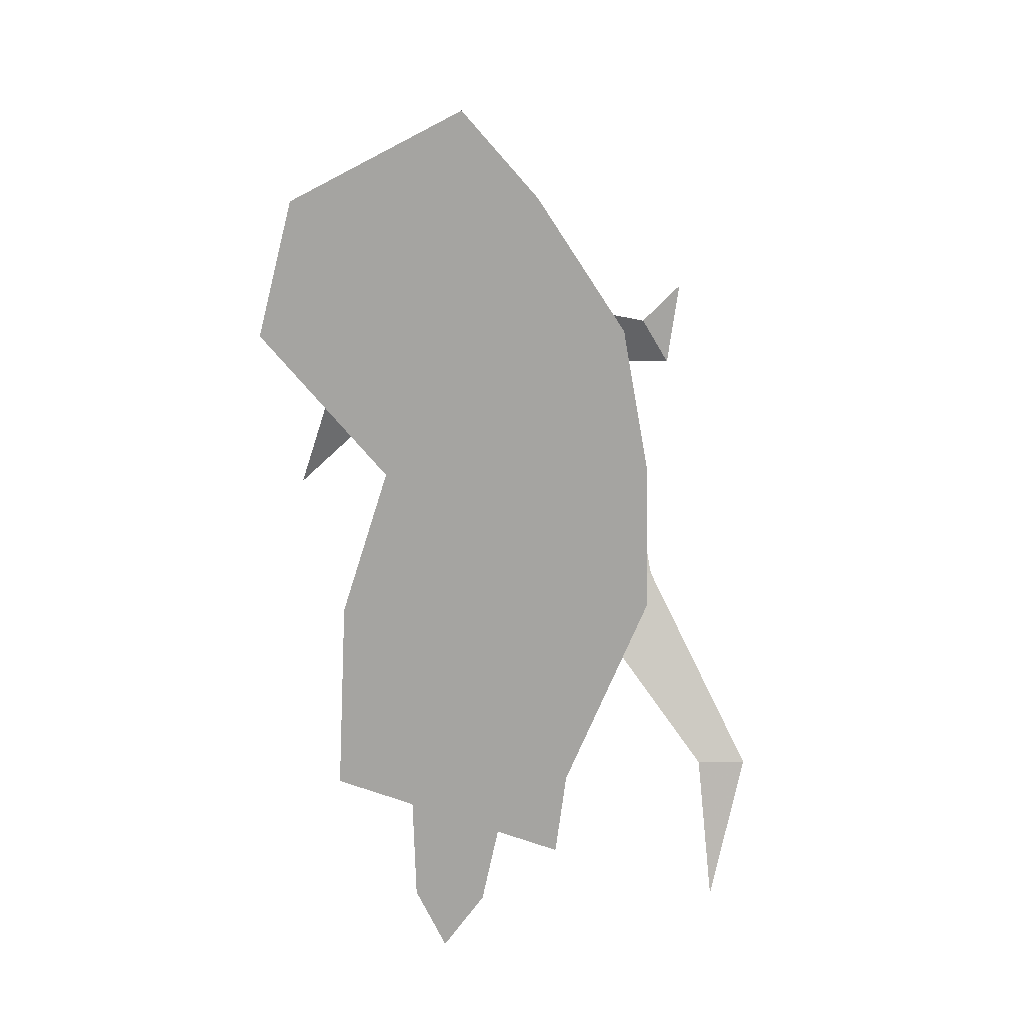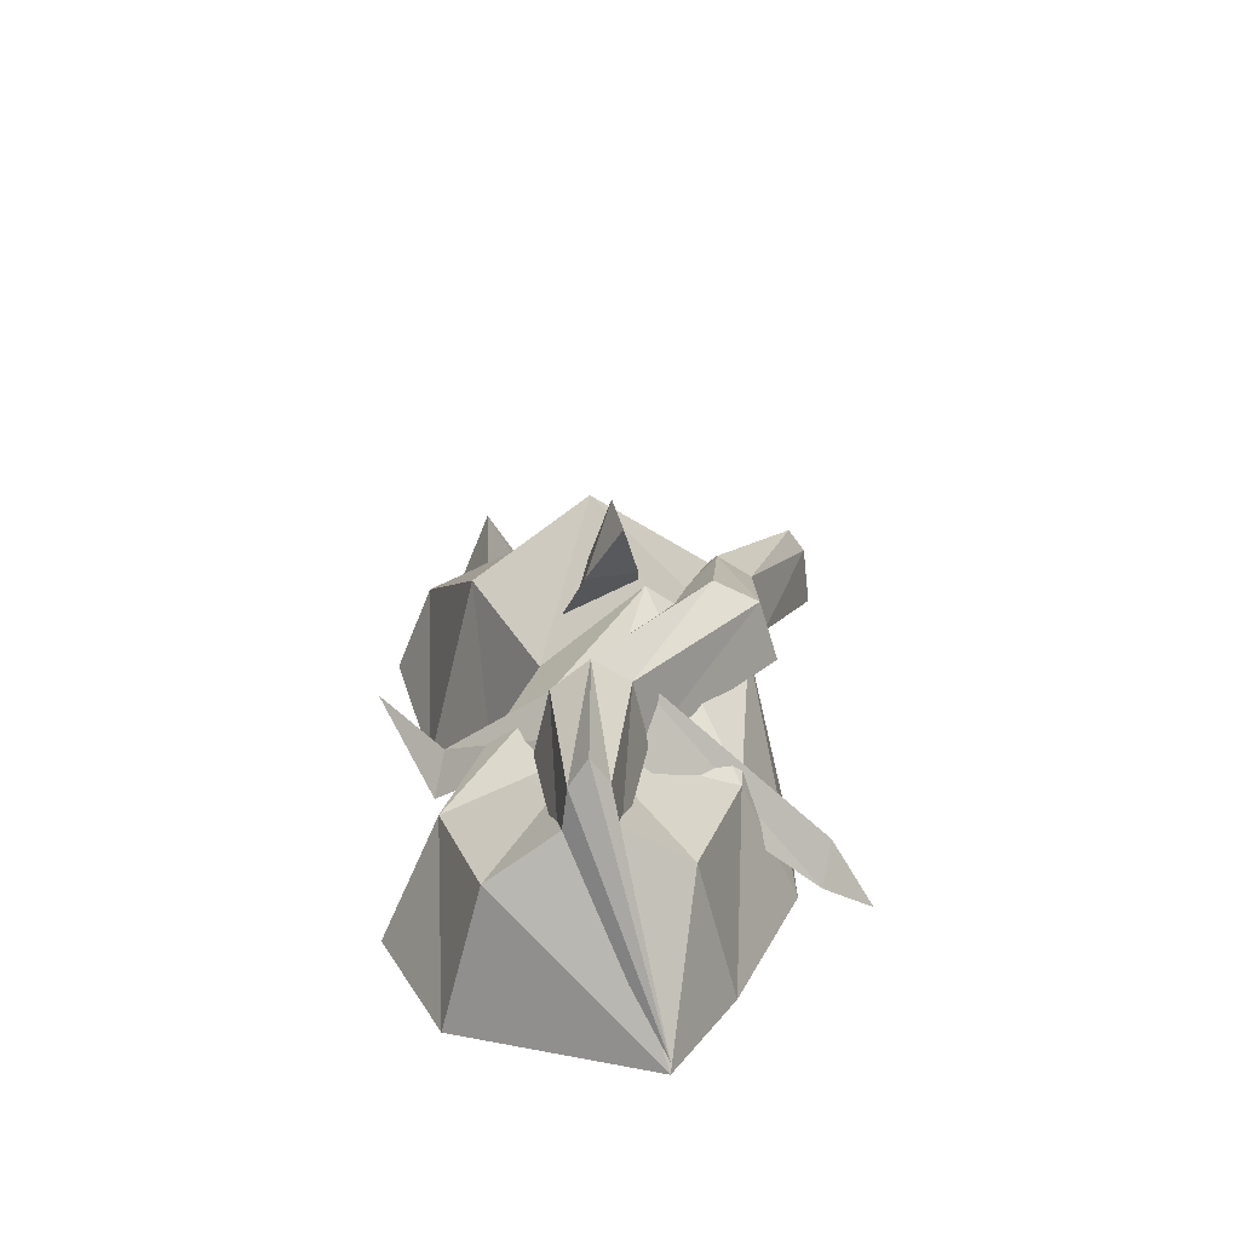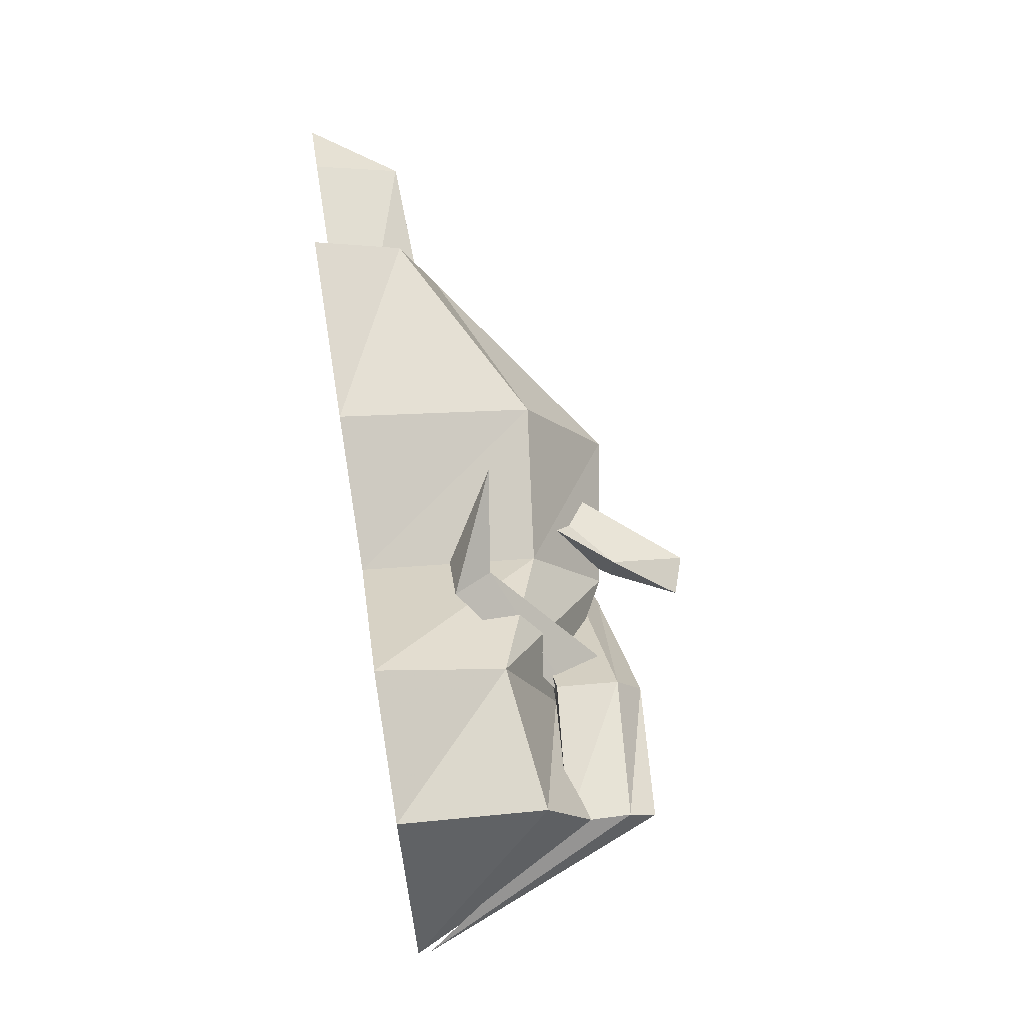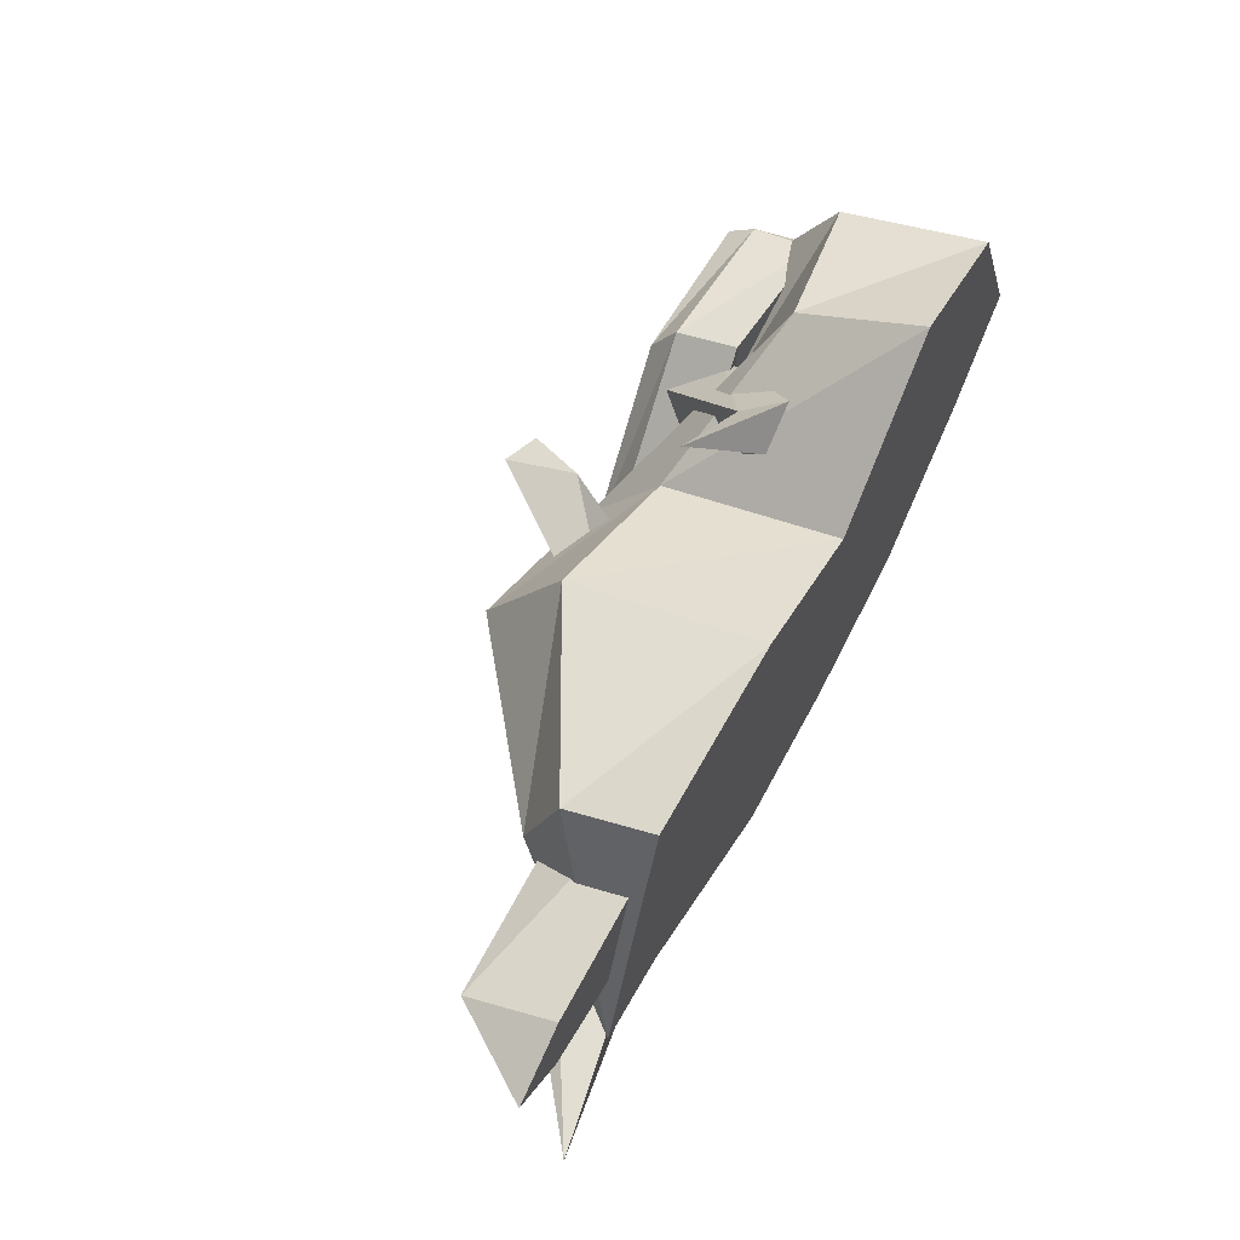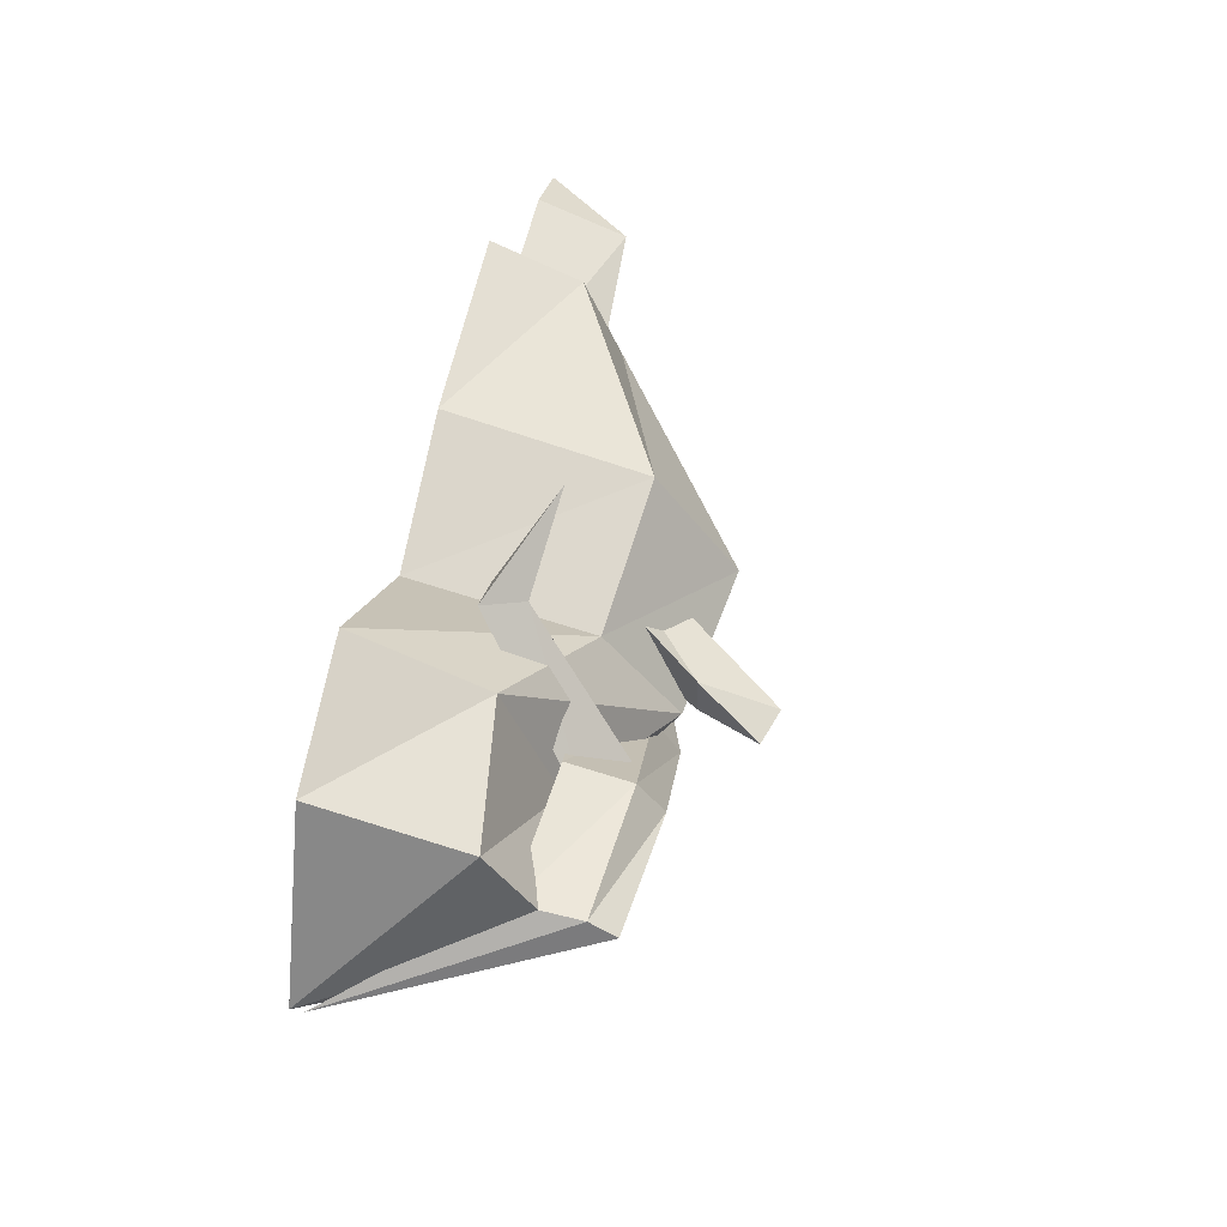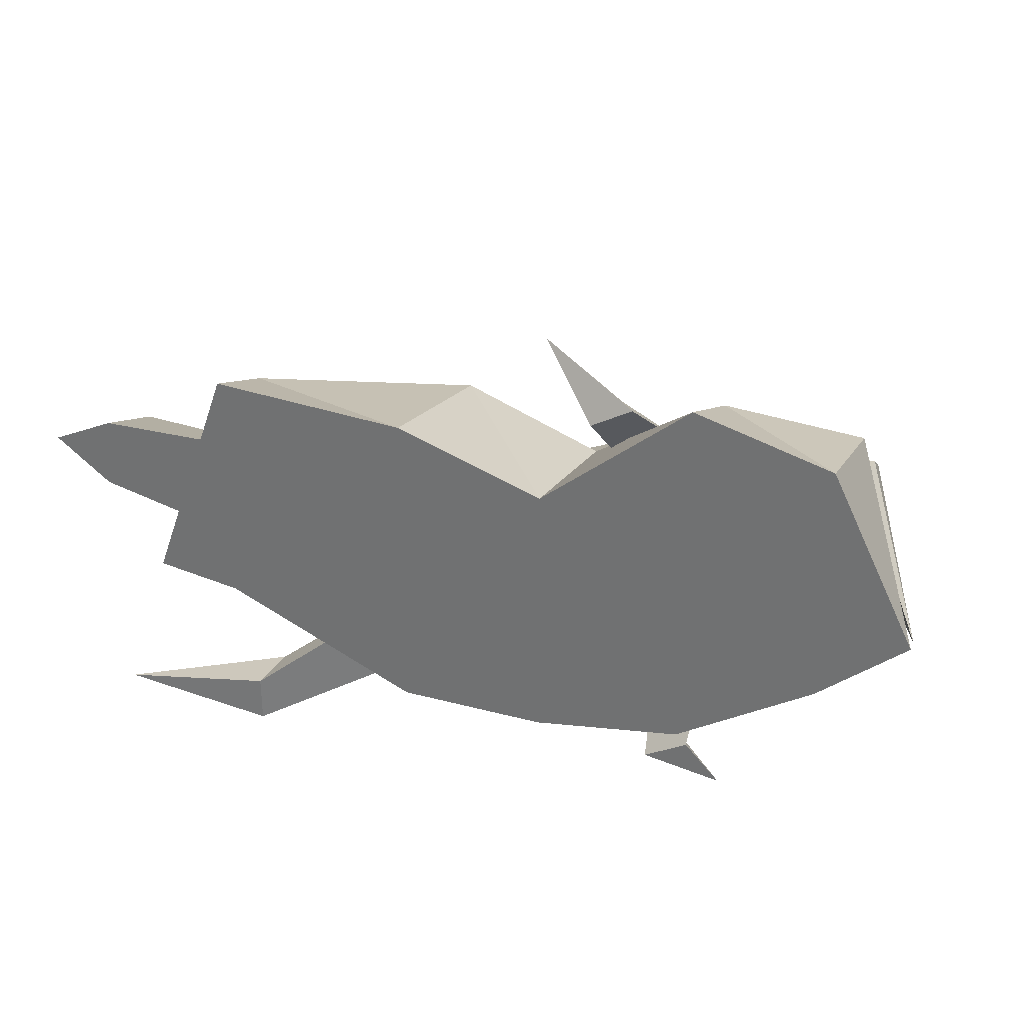
<metadata>
{"format":"obj","ext":"obj","renderer":"f3d","projection":"perspective","resolution":1024,"background":"white","views":[{"elev":-73.4,"azim":-89.2,"up":"+Z"},{"elev":27.4,"azim":-100.3,"up":"+Z"},{"elev":67.3,"azim":-99.2,"up":"+Y"},{"elev":59.7,"azim":117.6,"up":"+Y"},{"elev":53.3,"azim":-78.6,"up":"+Y"},{"elev":31.3,"azim":-159.3,"up":"+Y"}]}
</metadata>
<code>
v -0.3 0 0
v -0.3 0 0
v -0.3 0 0
v -0.3 0 0
v -0.3 0 0
v -0.23 0.04 0.16
v -0.23 -0.03071 0.1131
v -0.23 -0.06 0
v -0.23 0.14 0
v -0.23 0.1107 0.1131
v -0.12 0.02 0.14
v -0.12 -0.08607 0.09899
v -0.12 -0.13 0
v -0.12 0.17 0
v -0.12 0.1261 0.09899
v 0 -0.04 0.2
v 0 -0.1178 0.1414
v 0 -0.15 0
v 0 0.07 0
v 0 0.03778 0.1414
v 0.12 -0.02 0.22
v 0.12 -0.1119 0.1556
v 0.12 -0.15 0
v 0.12 0.11 0
v 0.12 0.07192 0.1556
v 0.28 0.02 0.1
v 0.28 -0.05071 0.07071
v 0.28 -0.08 0
v 0.28 0.12 0
v 0.28 0.09071 0.07071
v 0.35 -0.07 0
v 0.35 -0.07 0
v 0.35 -0.07 0
v 0.35 -0.07 0
v 0.35 -0.07 0
v -0.3 0 0.01
v -0.3 0 0.01
v -0.3 0 0.01
v -0.3 0 0.01
v -0.3 0 0.01
v -0.23 0.04 0.2
v -0.23 0.02586 0.1795
v -0.23 0.02 0.13
v -0.23 0.06 0.13
v -0.23 0.05414 0.1795
v -0.12 0.02 0.21
v -0.12 -0.00828 0.1895
v -0.12 -0.02 0.14
v -0.12 0.06 0.14
v -0.12 0.04828 0.1895
v 0 -0.09 0.2
v 0 -0.1254 0.1795
v 0 -0.14 0.13
v 0 -0.04 0.13
v 0 -0.05464 0.1795
v 0.12 -0.12 0.16
v 0.12 -0.1483 0.1395
v 0.12 -0.16 0.09
v 0.12 -0.08 0.09
v 0.12 -0.09172 0.1395
v 0.28 -0.22 0.1
v 0.28 -0.2341 0.0795
v 0.28 -0.24 0.03
v 0.28 -0.2 0.03
v 0.28 -0.2059 0.0795
v 0.4 -0.21 0.01
v 0.4 -0.21 0.01
v 0.4 -0.21 0.01
v 0.4 -0.21 0.01
v 0.4 -0.21 0.01
v -0.02901 -0.01882 0.26
v -0.02901 -0.01882 0.26
v -0.02901 -0.01882 0.26
v 0.00082 -0.01568 0.27
v 0.00291 -0.03557 0.21
v -0.00127 0.00421 0.21
v 0.15 0 0.09
v 0.1563 -0.05967 0.01
v 0.1437 0.05967 0.01
v 0.3986 0.02613 0.08
v 0.4018 -0.0037 0.01
v 0.3955 0.05597 0.01
v 0.4484 0.03136 0.01
v 0.4484 0.03136 0.01
v 0.4484 0.03136 0.01
v -0.1554 -0.1759 0.01
v -0.1554 -0.1759 0.01
v -0.1554 -0.1759 0.01
v -0.1094 -0.1562 0.04
v -0.09206 -0.1662 0.01
v -0.1267 -0.1462 0.01
v -0.1 0 0.2
v -0.06536 -0.02 0.16
v -0.1346 0.02 0.16
v -0.035 0.1126 0.1
v -0.01768 0.1026 0.07
v -0.05232 0.1226 0.07
v 0.03464 0.1532 0.11
v 0.03464 0.1532 0.11
v 0.03464 0.1532 0.11
f 6 1 2
f 7 6 2
f 7 2 3
f 8 7 3
f 8 3 4
f 9 8 4
f 9 4 10
f 4 5 10
f 10 5 6
f 5 1 6
f 11 6 7
f 12 11 7
f 12 7 8
f 13 12 8
f 13 8 9
f 14 13 9
f 14 9 15
f 9 10 15
f 15 10 11
f 10 6 11
f 16 11 12
f 17 16 12
f 17 12 13
f 18 17 13
f 18 13 14
f 19 18 14
f 19 14 20
f 14 15 20
f 20 15 16
f 15 11 16
f 21 16 17
f 22 21 17
f 22 17 18
f 23 22 18
f 23 18 19
f 24 23 19
f 24 19 25
f 19 20 25
f 25 20 21
f 20 16 21
f 26 21 22
f 27 26 22
f 27 22 23
f 28 27 23
f 28 23 24
f 29 28 24
f 29 24 30
f 24 25 30
f 30 25 26
f 25 21 26
f 31 26 27
f 32 31 27
f 32 27 28
f 33 32 28
f 33 28 29
f 34 33 29
f 34 29 35
f 29 30 35
f 35 30 31
f 30 26 31
f 41 36 37
f 42 41 37
f 42 37 38
f 43 42 38
f 43 38 39
f 44 43 39
f 44 39 45
f 39 40 45
f 45 40 41
f 40 36 41
f 46 41 42
f 47 46 42
f 47 42 43
f 48 47 43
f 48 43 44
f 49 48 44
f 49 44 50
f 44 45 50
f 50 45 46
f 45 41 46
f 51 46 47
f 52 51 47
f 52 47 48
f 53 52 48
f 53 48 49
f 54 53 49
f 54 49 55
f 49 50 55
f 55 50 51
f 50 46 51
f 56 51 52
f 57 56 52
f 57 52 53
f 58 57 53
f 58 53 54
f 59 58 54
f 59 54 60
f 54 55 60
f 60 55 56
f 55 51 56
f 61 56 57
f 62 61 57
f 62 57 58
f 63 62 58
f 63 58 59
f 64 63 59
f 64 59 65
f 59 60 65
f 65 60 61
f 60 56 61
f 66 61 62
f 67 66 62
f 67 62 63
f 68 67 63
f 68 63 64
f 69 68 64
f 69 64 70
f 64 65 70
f 70 65 66
f 65 61 66
f 74 71 72
f 75 74 72
f 75 72 73
f 76 75 73
f 76 73 74
f 73 71 74
f 77 74 75
f 78 77 75
f 78 75 76
f 79 78 76
f 79 76 77
f 76 74 77
f 80 77 78
f 81 80 78
f 81 78 79
f 82 81 79
f 82 79 80
f 79 77 80
f 83 80 81
f 84 83 81
f 84 81 82
f 85 84 82
f 85 82 83
f 82 80 83
f 89 86 87
f 90 89 87
f 90 87 88
f 91 90 88
f 91 88 89
f 88 86 89
f 92 89 90
f 93 92 90
f 93 90 91
f 94 93 91
f 94 91 92
f 91 89 92
f 95 92 93
f 96 95 93
f 96 93 94
f 97 96 94
f 97 94 95
f 94 92 95
f 98 95 96
f 99 98 96
f 99 96 97
f 100 99 97
f 100 97 98
f 97 95 98

</code>
